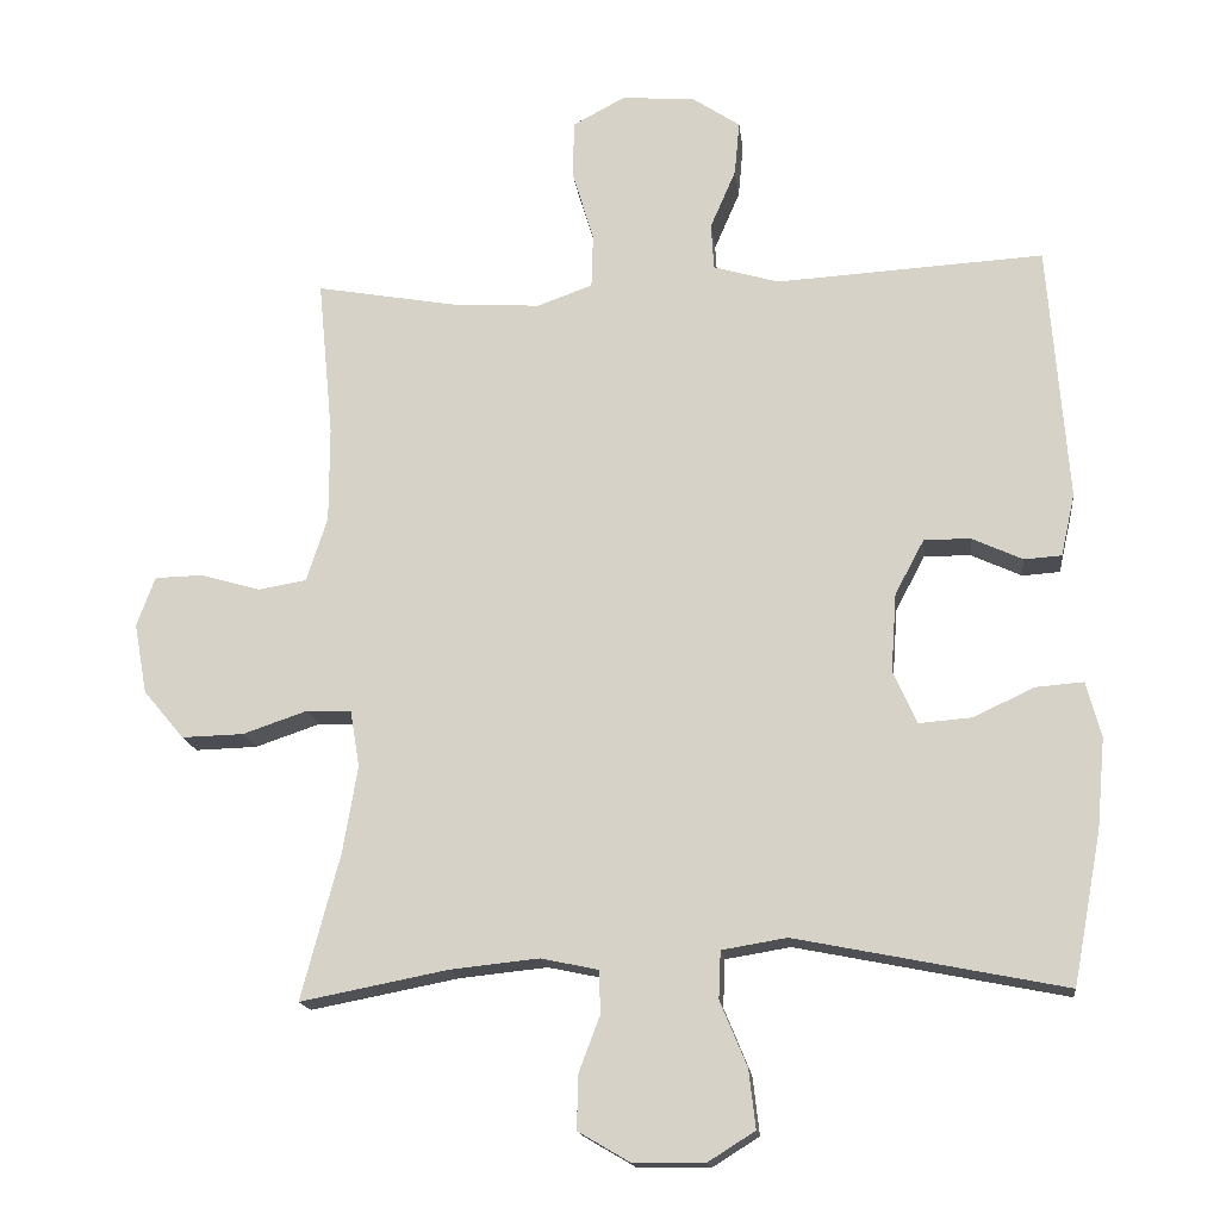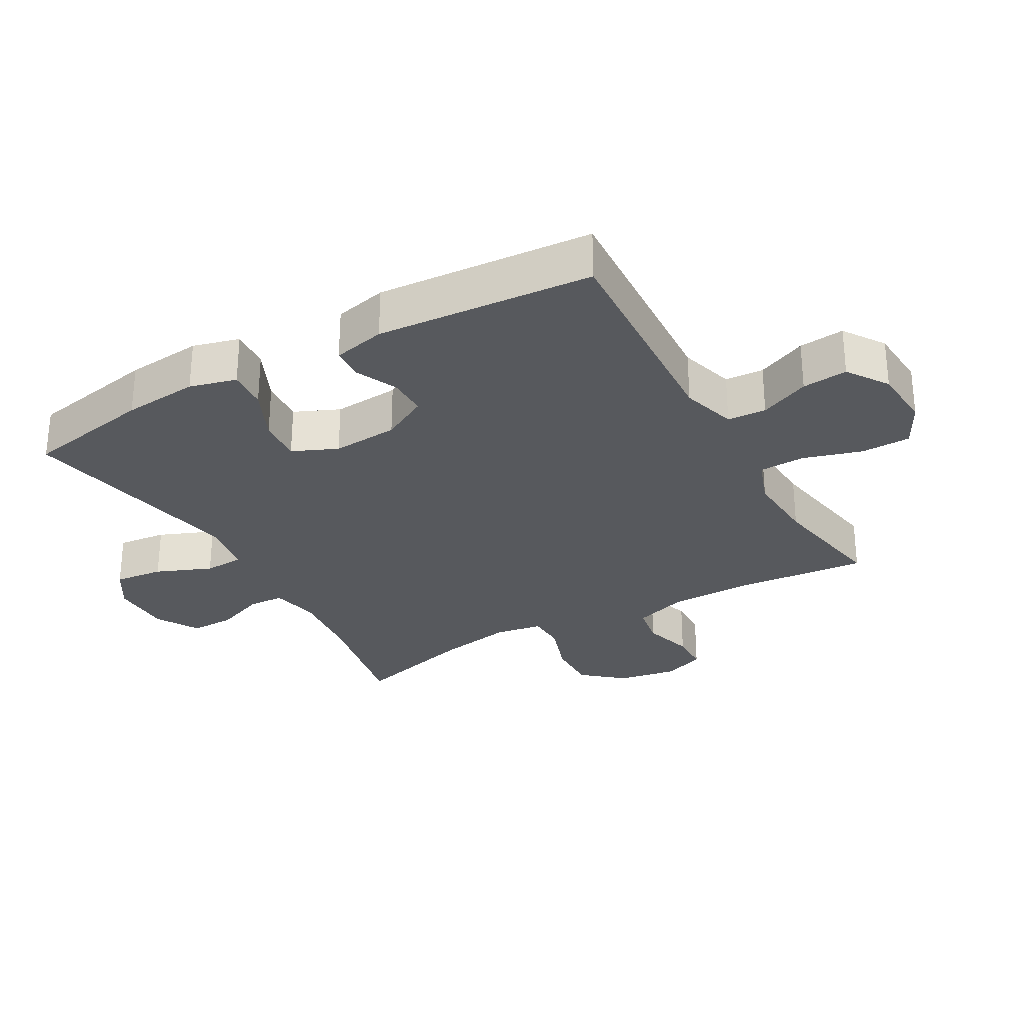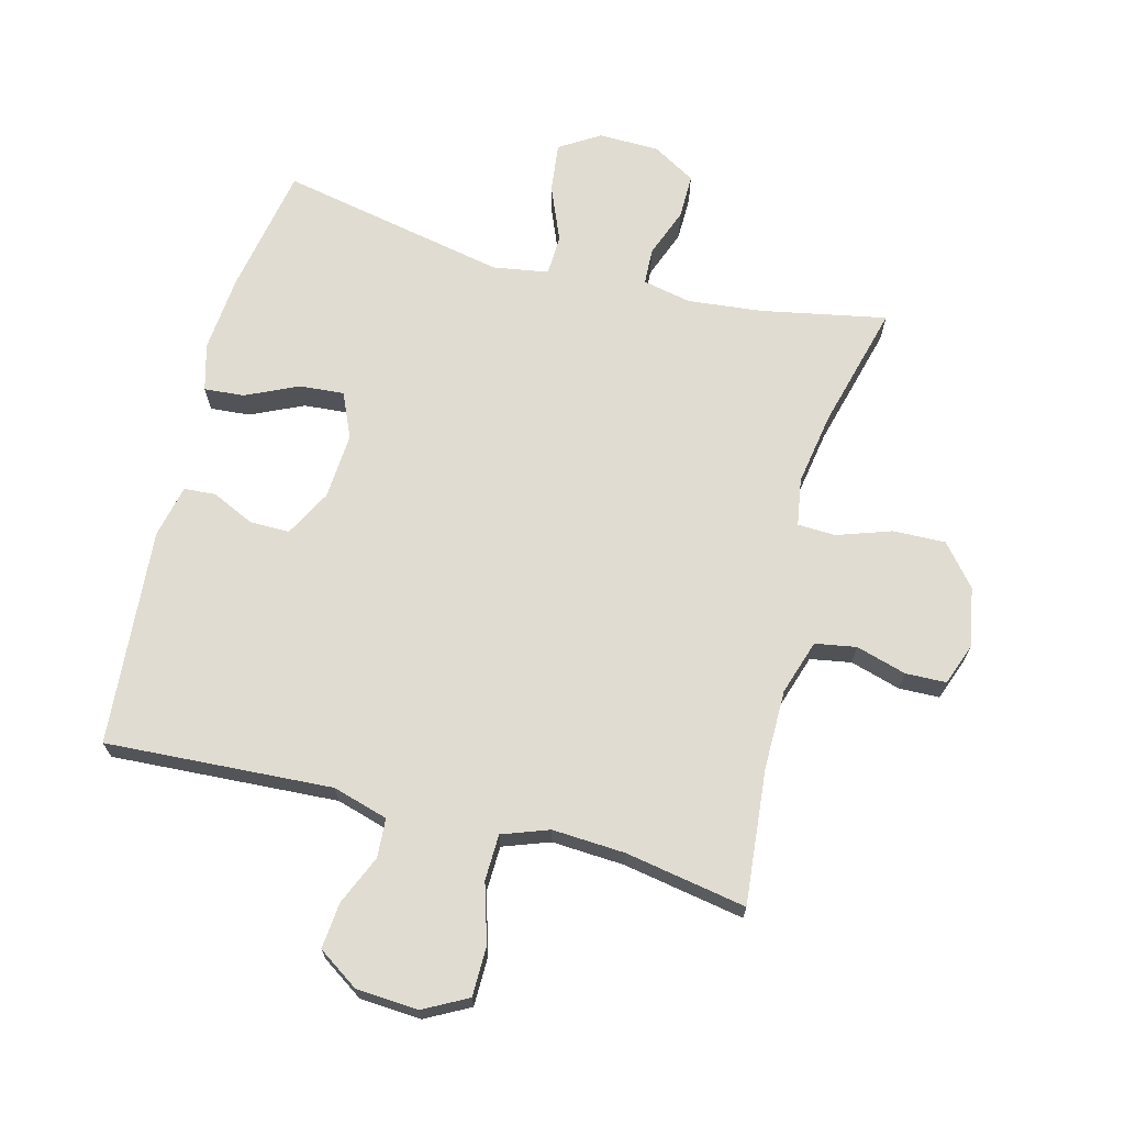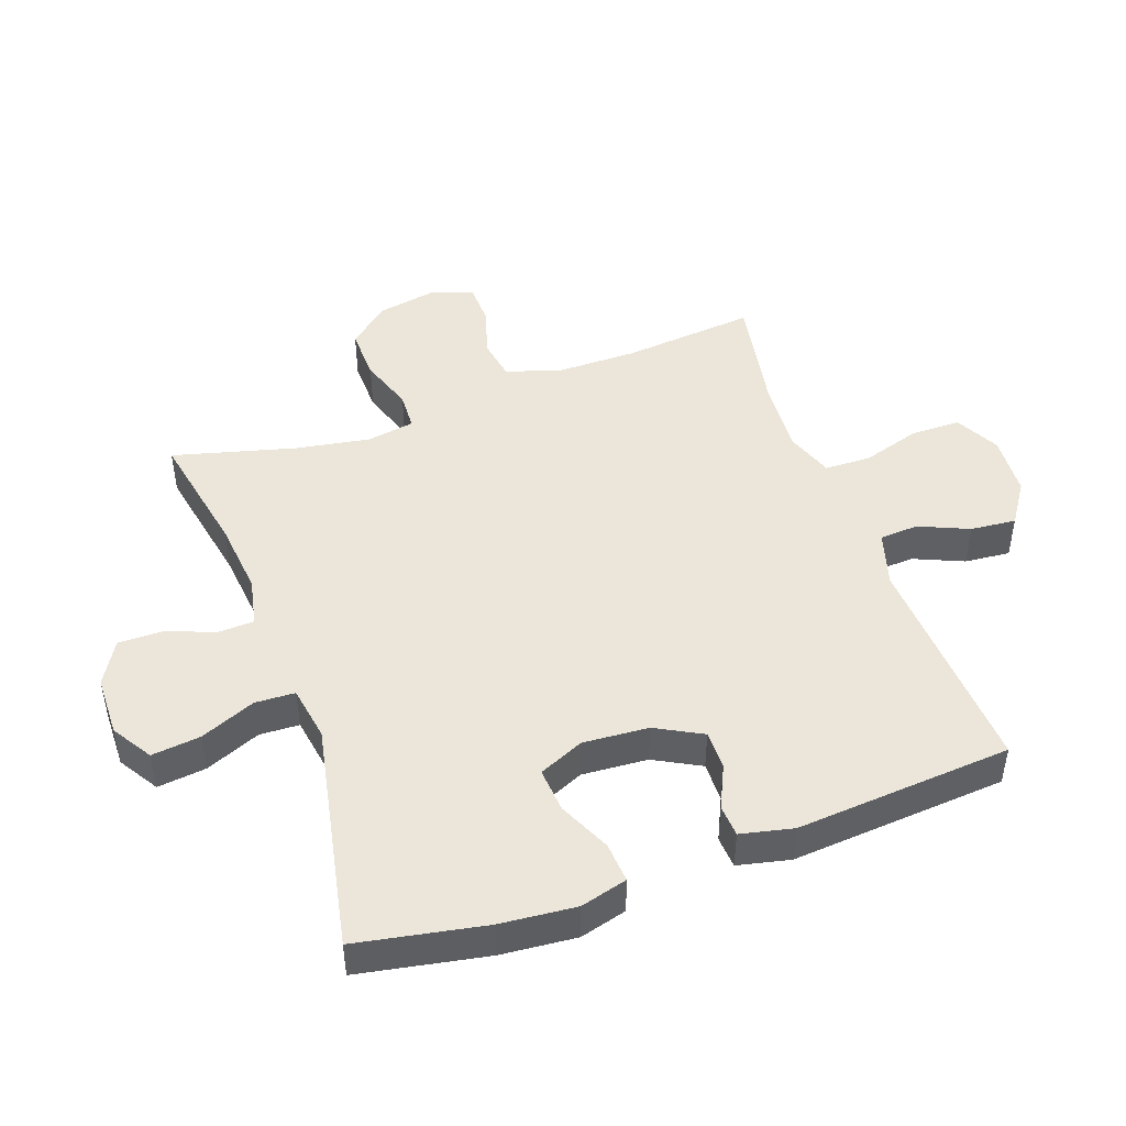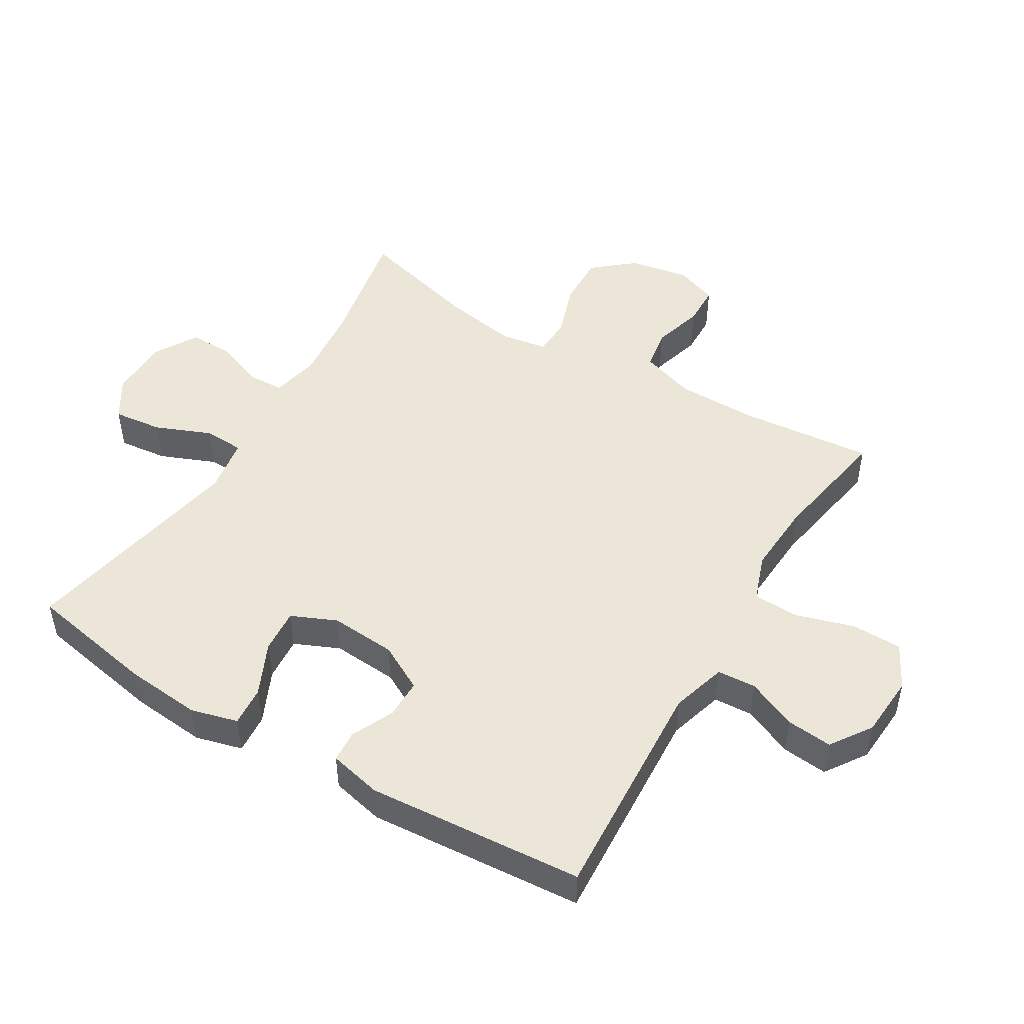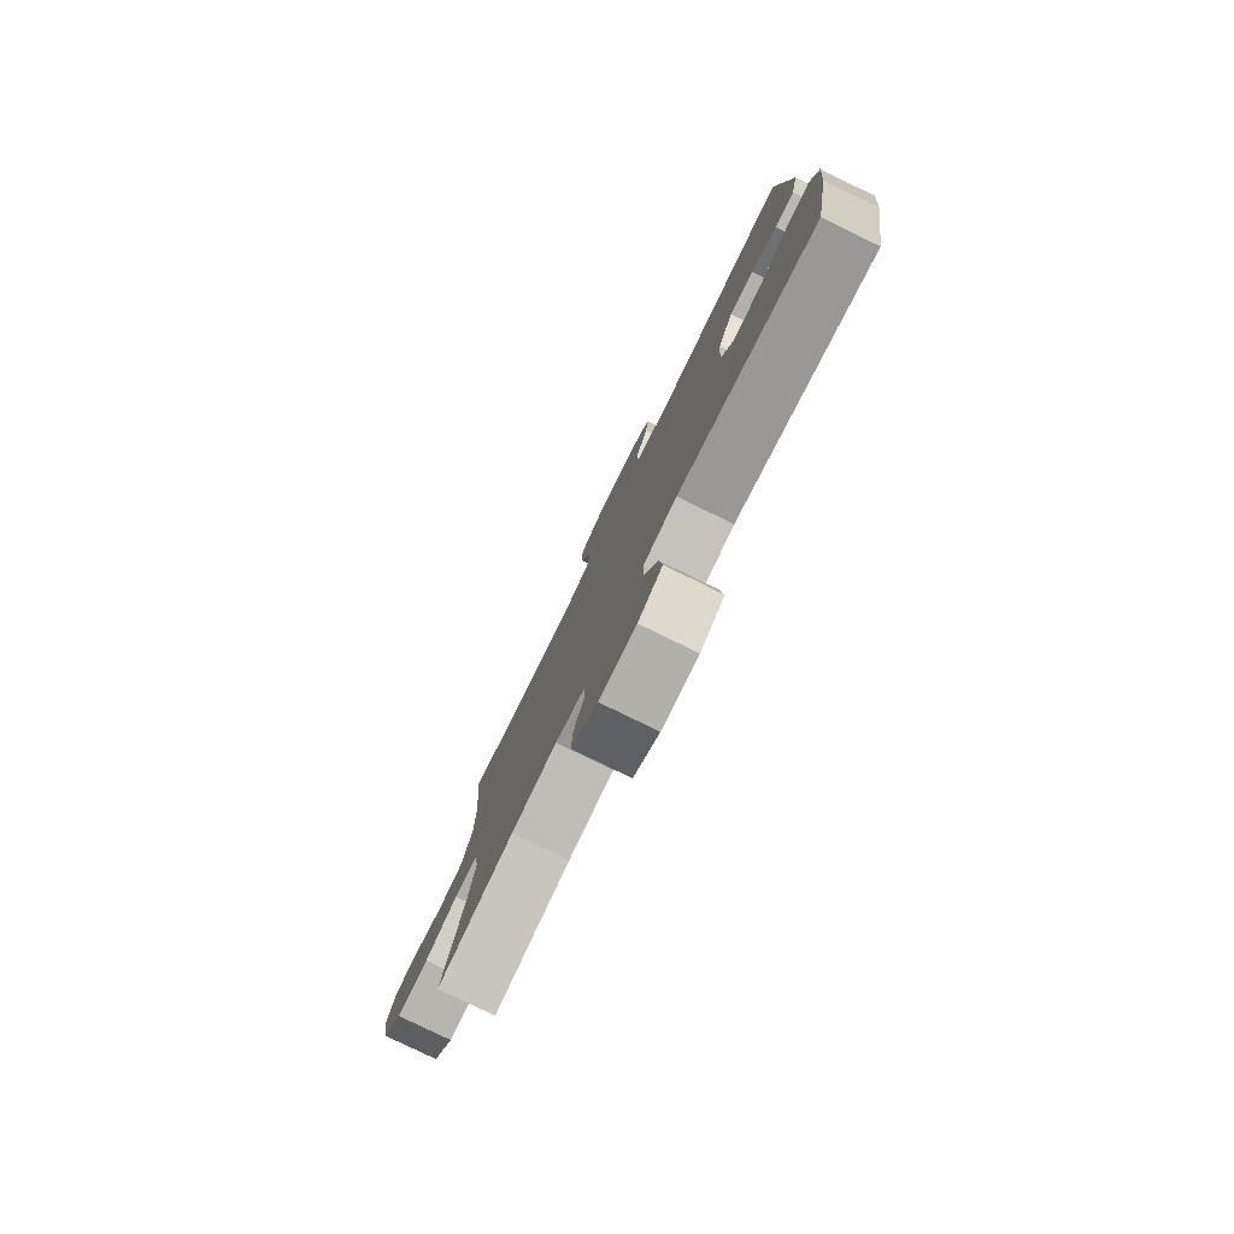
<metadata>
{"format":"obj","ext":"obj","renderer":"f3d","projection":"perspective","resolution":1024,"background":"white","views":[{"elev":-16.2,"azim":-173.4,"up":"+Z"},{"elev":-29.3,"azim":-60.4,"up":"+Y"},{"elev":69.2,"azim":14.6,"up":"+Y"},{"elev":47.1,"azim":-109.6,"up":"+Y"},{"elev":48.9,"azim":-59.0,"up":"+Y"},{"elev":-79.5,"azim":-116.0,"up":"+Z"}]}
</metadata>
<code>
o path7404
v 0.2805 0.0375 0.4524
v 0.1653 0.0375 0.4457
v 0.09104 0.0375 0.4725
v 0.08887 0.0375 0.5454
v 0.1172 0.0375 0.639
v 0.1163 0.0375 0.7183
v 0.04646 0.0375 0.7554
v -0.05156 0.0375 0.7491
v -0.117 0.0375 0.7052
v -0.1101 0.0375 0.6326
v -0.07575 0.0375 0.5529
v -0.07974 0.0375 0.4912
v -0.1675 0.0375 0.4655
v -0.5279 0.0375 0.4866
v -0.5546 0.0375 0.1415
v -0.5359 0.0375 0.05789
v -0.4852 0.0375 0.05441
v -0.4178 0.0375 0.08565
v -0.355 0.0375 0.08611
v -0.3154 0.0375 0.01205
v -0.3082 0.0375 -0.09322
v -0.3398 0.0375 -0.1646
v -0.4103 0.0375 -0.1589
v -0.4936 0.0375 -0.1204
v -0.5571 0.0375 -0.1153
v -0.5772 0.0375 -0.1899
v -0.5663 0.0375 -0.3106
v -0.5279 0.0375 -0.5153
v -0.1655 0.0375 -0.4433
v -0.07798 0.0375 -0.4578
v -0.07535 0.0375 -0.5214
v -0.1118 0.0375 -0.6096
v -0.1209 0.0375 -0.6877
v -0.05727 0.0375 -0.7274
v 0.03918 0.0375 -0.7258
v 0.1074 0.0375 -0.6859
v 0.1067 0.0375 -0.6151
v 0.07731 0.0375 -0.5372
v 0.07989 0.0375 -0.4803
v 0.1565 0.0375 -0.4641
v 0.2751 0.0375 -0.4765
v 0.4738 0.0375 -0.5153
v 0.4218 0.0375 -0.3193
v 0.402 0.0375 -0.2023
v 0.4145 0.0375 -0.1267
v 0.4745 0.0375 -0.1243
v 0.5611 0.0375 -0.1538
v 0.6445 0.0375 -0.1562
v 0.699 0.0375 -0.09143
v 0.7161 0.0375 0.002834
v 0.6916 0.0375 0.06961
v 0.6271 0.0375 0.07133
v 0.547 0.0375 0.04808
v 0.4817 0.0375 0.05936
v 0.4536 0.0375 0.146
v 0.4534 0.0375 0.2743
v 0.4738 0.0375 0.4866
v 0.2805 -0.0375 0.4524
v 0.1653 -0.0375 0.4457
v 0.09104 -0.0375 0.4725
v 0.08887 -0.0375 0.5454
v 0.1172 -0.0375 0.639
v 0.1163 -0.0375 0.7183
v 0.04646 -0.0375 0.7554
v -0.05156 -0.0375 0.7491
v -0.117 -0.0375 0.7052
v -0.1101 -0.0375 0.6326
v -0.07575 -0.0375 0.5529
v -0.07974 -0.0375 0.4912
v -0.1675 -0.0375 0.4655
v -0.5279 -0.0375 0.4866
v -0.5546 -0.0375 0.1415
v -0.5359 -0.0375 0.05789
v -0.4852 -0.0375 0.05441
v -0.4178 -0.0375 0.08565
v -0.355 -0.0375 0.08611
v -0.3154 -0.0375 0.01205
v -0.3082 -0.0375 -0.09322
v -0.3398 -0.0375 -0.1646
v -0.4103 -0.0375 -0.1589
v -0.4936 -0.0375 -0.1204
v -0.5571 -0.0375 -0.1153
v -0.5772 -0.0375 -0.1899
v -0.5663 -0.0375 -0.3106
v -0.5279 -0.0375 -0.5153
v -0.1655 -0.0375 -0.4433
v -0.07798 -0.0375 -0.4578
v -0.07535 -0.0375 -0.5214
v -0.1118 -0.0375 -0.6096
v -0.1209 -0.0375 -0.6877
v -0.05727 -0.0375 -0.7274
v 0.03918 -0.0375 -0.7258
v 0.1074 -0.0375 -0.6859
v 0.1067 -0.0375 -0.6151
v 0.07731 -0.0375 -0.5372
v 0.07989 -0.0375 -0.4803
v 0.1565 -0.0375 -0.4641
v 0.2751 -0.0375 -0.4765
v 0.4738 -0.0375 -0.5153
v 0.4218 -0.0375 -0.3193
v 0.402 -0.0375 -0.2023
v 0.4145 -0.0375 -0.1267
v 0.4745 -0.0375 -0.1243
v 0.5611 -0.0375 -0.1538
v 0.6445 -0.0375 -0.1562
v 0.699 -0.0375 -0.09143
v 0.7161 -0.0375 0.002834
v 0.6916 -0.0375 0.06961
v 0.6271 -0.0375 0.07133
v 0.547 -0.0375 0.04808
v 0.4817 -0.0375 0.05936
v 0.4536 -0.0375 0.146
v 0.4534 -0.0375 0.2743
v 0.4738 -0.0375 0.4866
v 0.699 0.0375 -0.09143
v 0.7161 0.0375 0.002834
v 0.6916 0.0375 0.06961
v 0.6916 0.0375 0.06961
v 0.6445 0.0375 -0.1562
v 0.6271 0.0375 0.07133
v 0.5611 0.0375 -0.1538
v 0.547 0.0375 0.04808
v 0.4745 0.0375 -0.1243
v 0.4817 0.0375 0.05936
v 0.4817 0.0375 0.05936
v 0.4536 0.0375 0.146
v 0.4145 0.0375 -0.1267
v 0.4145 0.0375 -0.1267
v 0.4534 0.0375 0.2743
v 0.4738 0.0375 0.4866
v 0.4738 0.0375 0.4866
v 0.4738 0.0375 -0.5153
v 0.4738 0.0375 -0.5153
v 0.4218 0.0375 -0.3193
v 0.402 0.0375 -0.2023
v 0.2805 0.0375 0.4524
v 0.2751 0.0375 -0.4765
v 0.1653 0.0375 0.4457
v 0.1565 0.0375 -0.4641
v 0.09104 0.0375 0.4725
v 0.09104 0.0375 0.4725
v 0.07989 0.0375 -0.4803
v 0.07989 0.0375 -0.4803
v 0.08887 0.0375 0.5454
v 0.1172 0.0375 0.639
v 0.1163 0.0375 0.7183
v 0.1163 0.0375 0.7183
v 0.04646 0.0375 0.7554
v 0.03918 0.0375 -0.7258
v 0.1074 0.0375 -0.6859
v 0.1074 0.0375 -0.6859
v 0.1067 0.0375 -0.6151
v 0.07731 0.0375 -0.5372
v -0.05156 0.0375 0.7491
v -0.05727 0.0375 -0.7274
v -0.117 0.0375 0.7052
v -0.117 0.0375 0.7052
v -0.1209 0.0375 -0.6877
v -0.1209 0.0375 -0.6877
v -0.1118 0.0375 -0.6096
v -0.07535 0.0375 -0.5214
v -0.07798 0.0375 -0.4578
v -0.07798 0.0375 -0.4578
v -0.07575 0.0375 0.5529
v -0.07974 0.0375 0.4912
v -0.07974 0.0375 0.4912
v -0.1101 0.0375 0.6326
v -0.1655 0.0375 -0.4433
v -0.1675 0.0375 0.4655
v -0.3154 0.0375 0.01205
v -0.3082 0.0375 -0.09322
v -0.3398 0.0375 -0.1646
v -0.3398 0.0375 -0.1646
v -0.355 0.0375 0.08611
v -0.355 0.0375 0.08611
v -0.4103 0.0375 -0.1589
v -0.4178 0.0375 0.08565
v -0.4936 0.0375 -0.1204
v -0.4852 0.0375 0.05441
v -0.5279 0.0375 -0.5153
v -0.5279 0.0375 -0.5153
v -0.5359 0.0375 0.05789
v -0.5359 0.0375 0.05789
v -0.5571 0.0375 -0.1153
v -0.5571 0.0375 -0.1153
v -0.5279 0.0375 0.4866
v -0.5279 0.0375 0.4866
v -0.5546 0.0375 0.1415
v -0.5663 0.0375 -0.3106
v -0.5772 0.0375 -0.1899
v 0.699 -0.0375 -0.09143
v 0.7161 -0.0375 0.002834
v 0.6916 -0.0375 0.06961
v 0.6916 -0.0375 0.06961
v 0.6445 -0.0375 -0.1562
v 0.6271 -0.0375 0.07133
v 0.5611 -0.0375 -0.1538
v 0.547 -0.0375 0.04808
v 0.4745 -0.0375 -0.1243
v 0.4817 -0.0375 0.05936
v 0.4817 -0.0375 0.05936
v 0.4536 -0.0375 0.146
v 0.4145 -0.0375 -0.1267
v 0.4145 -0.0375 -0.1267
v 0.4534 -0.0375 0.2743
v 0.4738 -0.0375 0.4866
v 0.4738 -0.0375 0.4866
v 0.4738 -0.0375 -0.5153
v 0.4738 -0.0375 -0.5153
v 0.4218 -0.0375 -0.3193
v 0.402 -0.0375 -0.2023
v 0.2805 -0.0375 0.4524
v 0.2751 -0.0375 -0.4765
v 0.1653 -0.0375 0.4457
v 0.1565 -0.0375 -0.4641
v 0.09104 -0.0375 0.4725
v 0.09104 -0.0375 0.4725
v 0.07989 -0.0375 -0.4803
v 0.07989 -0.0375 -0.4803
v 0.08887 -0.0375 0.5454
v 0.1172 -0.0375 0.639
v 0.1163 -0.0375 0.7183
v 0.1163 -0.0375 0.7183
v 0.04646 -0.0375 0.7554
v 0.03918 -0.0375 -0.7258
v 0.1074 -0.0375 -0.6859
v 0.1074 -0.0375 -0.6859
v 0.1067 -0.0375 -0.6151
v 0.07731 -0.0375 -0.5372
v -0.05156 -0.0375 0.7491
v -0.05727 -0.0375 -0.7274
v -0.117 -0.0375 0.7052
v -0.117 -0.0375 0.7052
v -0.1209 -0.0375 -0.6877
v -0.1209 -0.0375 -0.6877
v -0.1118 -0.0375 -0.6096
v -0.07535 -0.0375 -0.5214
v -0.07798 -0.0375 -0.4578
v -0.07798 -0.0375 -0.4578
v -0.07575 -0.0375 0.5529
v -0.07974 -0.0375 0.4912
v -0.07974 -0.0375 0.4912
v -0.1101 -0.0375 0.6326
v -0.1655 -0.0375 -0.4433
v -0.1675 -0.0375 0.4655
v -0.3154 -0.0375 0.01205
v -0.3082 -0.0375 -0.09322
v -0.3398 -0.0375 -0.1646
v -0.3398 -0.0375 -0.1646
v -0.355 -0.0375 0.08611
v -0.355 -0.0375 0.08611
v -0.4103 -0.0375 -0.1589
v -0.4178 -0.0375 0.08565
v -0.4936 -0.0375 -0.1204
v -0.4852 -0.0375 0.05441
v -0.5279 -0.0375 -0.5153
v -0.5279 -0.0375 -0.5153
v -0.5359 -0.0375 0.05789
v -0.5359 -0.0375 0.05789
v -0.5571 -0.0375 -0.1153
v -0.5571 -0.0375 -0.1153
v -0.5279 -0.0375 0.4866
v -0.5279 -0.0375 0.4866
v -0.5546 -0.0375 0.1415
v -0.5663 -0.0375 -0.3106
v -0.5772 -0.0375 -0.1899
f 241 220 240
f 202 214 246
f 262 250 245
f 246 245 250
f 216 241 246
f 220 241 216
f 211 247 215
f 195 191 197
f 203 246 247
f 210 215 213
f 241 245 246
f 264 253 262
f 215 238 218
f 247 248 244
f 197 198 199
f 214 205 212
f 255 264 258
f 266 254 260
f 200 202 203
f 218 237 229
f 199 198 200
f 215 247 238
f 191 198 197
f 230 243 221
f 212 205 206
f 230 221 224
f 199 200 203
f 193 196 192
f 229 236 228
f 198 191 196
f 218 238 237
f 210 213 208
f 203 247 211
f 236 229 237
f 250 262 253
f 238 247 244
f 222 224 221
f 244 265 256
f 231 236 234
f 265 252 266
f 253 264 255
f 221 240 220
f 266 252 254
f 248 252 265
f 211 215 210
f 214 216 246
f 202 246 203
f 228 225 226
f 205 214 202
f 225 236 231
f 192 196 191
f 243 230 232
f 228 236 225
f 240 221 243
f 244 248 265
f 49 50 107 106
f 50 118 194 107
f 48 49 106 105
f 51 52 109 108
f 47 48 105 104
f 52 53 110 109
f 46 47 104 103
f 53 125 201 110
f 54 55 112 111
f 128 46 103 204
f 56 131 207 113
f 55 56 113 112
f 133 43 100 209
f 43 44 101 100
f 44 45 102 101
f 57 1 58 114
f 41 42 99 98
f 1 2 59 58
f 40 41 98 97
f 2 141 217 59
f 143 40 97 219
f 4 5 62 61
f 5 147 223 62
f 6 7 64 63
f 35 151 227 92
f 36 37 94 93
f 37 38 95 94
f 3 4 61 60
f 38 39 96 95
f 7 8 65 64
f 34 35 92 91
f 8 157 233 65
f 159 34 91 235
f 32 33 90 89
f 31 32 89 88
f 163 31 88 239
f 11 166 242 68
f 10 11 68 67
f 9 10 67 66
f 29 30 87 86
f 12 13 70 69
f 20 21 78 77
f 21 173 249 78
f 175 20 77 251
f 22 23 80 79
f 18 19 76 75
f 23 24 81 80
f 17 18 75 74
f 181 29 86 257
f 183 17 74 259
f 24 185 261 81
f 13 187 263 70
f 15 16 73 72
f 14 15 72 71
f 27 28 85 84
f 26 27 84 83
f 25 26 83 82
f 165 164 144
f 126 170 138
f 186 169 174
f 170 174 169
f 140 170 165
f 144 140 165
f 135 139 171
f 119 121 115
f 127 171 170
f 134 137 139
f 165 170 169
f 188 186 177
f 139 142 162
f 171 168 172
f 121 123 122
f 138 136 129
f 179 182 188
f 190 184 178
f 124 127 126
f 142 153 161
f 123 124 122
f 139 162 171
f 115 121 122
f 154 145 167
f 136 130 129
f 154 148 145
f 123 127 124
f 117 116 120
f 153 152 160
f 122 120 115
f 142 161 162
f 134 132 137
f 127 135 171
f 160 161 153
f 174 177 186
f 162 168 171
f 146 145 148
f 168 180 189
f 155 158 160
f 189 190 176
f 177 179 188
f 145 144 164
f 190 178 176
f 172 189 176
f 135 134 139
f 138 170 140
f 126 127 170
f 152 150 149
f 129 126 138
f 149 155 160
f 116 115 120
f 167 156 154
f 152 149 160
f 164 167 145
f 168 189 172

</code>
